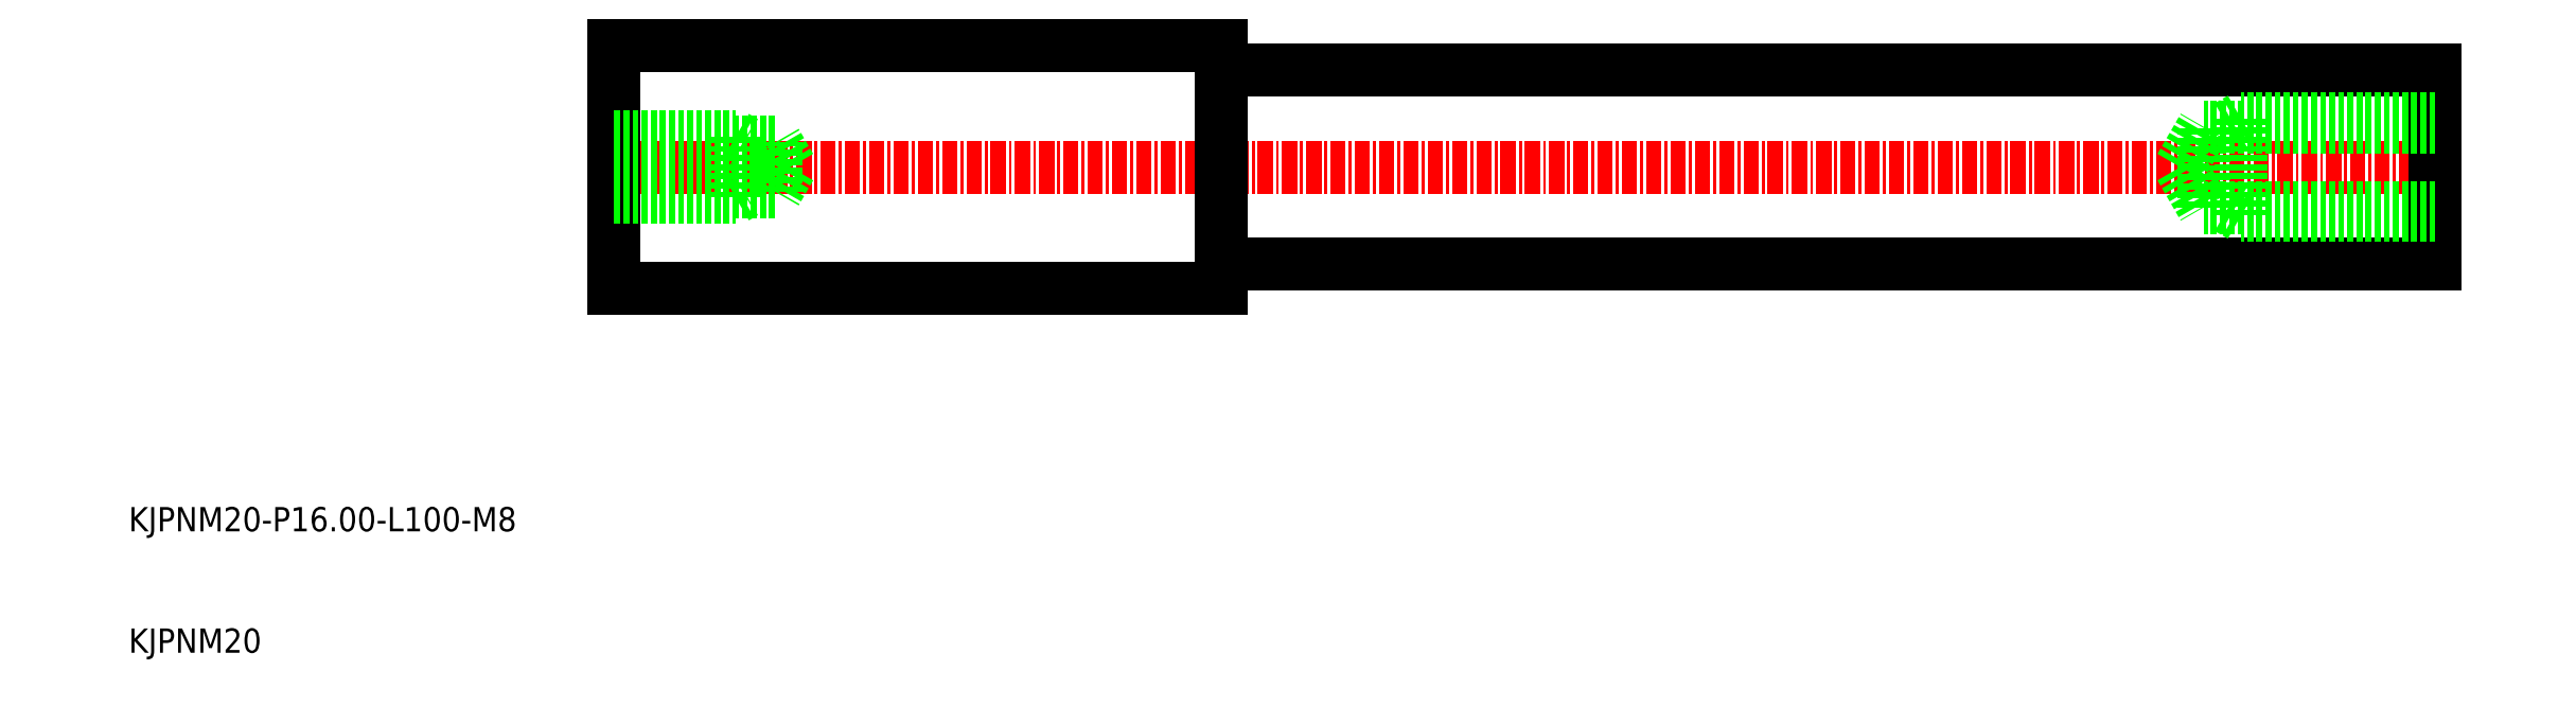
<metadata>
{"format":"dxf","ext":"dxf","renderer":"ezdxf+matplotlib","layout":"modelspace","background":"white","min_lineweight":24,"dpi":150}
</metadata>
<code>
0
SECTION
2
ENTITIES
0
LINE
8
CENTER
10
89
20
90
30
0
11
241
21
90
31
0
0
LINE
8
0
10
90
20
80
30
0
11
140
21
80
31
0
0
LINE
8
0
10
90
20
100
30
0
11
140
21
100
31
0
0
LINE
8
0
10
90
20
100
30
0
11
90
21
80
31
0
0
LINE
8
0
10
140
20
100
30
0
11
140
21
80
31
0
0
TEXT
8
0
10
50
20
50
30
0
40
2
1
KJPNM20
0
TEXT
8
0
10
50
20
60
30
0
40
2
1
KJPNM20-P16-L100-M8
0
LINE
8
0
10
100
20
87.5
30
0
11
100.7
21
87.93
31
0
0
LINE
8
0
10
100
20
87.5
30
0
11
100
21
92.5
31
0
0
LINE
8
0
10
90
20
87.5
30
0
11
100
21
87.5
31
0
0
LINE
8
0
10
104.5
20
90
30
0
11
103.3
21
87.93
31
0
0
LINE
8
0
10
104.5
20
90
30
0
11
103.3
21
92.07
31
0
0
LINE
8
0
10
90
20
87.93
30
0
11
103.3
21
87.93
31
0
0
LINE
8
0
10
90
20
92.07
30
0
11
103.3
21
92.07
31
0
0
LINE
8
0
10
90
20
92.5
30
0
11
100
21
92.5
31
0
0
LINE
8
0
10
100
20
92.5
30
0
11
100.7
21
92.07
31
0
0
LINE
8
0
10
103.3
20
87.93
30
0
11
103.3
21
92.07
31
0
0
LINE
8
0
10
240
20
98
30
0
11
240
21
82
31
0
0
LINE
8
0
10
140
20
98
30
0
11
240
21
98
31
0
0
LINE
8
0
10
140
20
82
30
0
11
240
21
82
31
0
0
LINE
8
0
10
224
20
86
30
0
11
224
21
94
31
0
0
LINE
8
0
10
220.9
20
86.68
30
0
11
220.9
21
93.32
31
0
0
LINE
8
0
10
240
20
94
30
0
11
224
21
94
31
0
0
LINE
8
0
10
240
20
93.32
30
0
11
220.9
21
93.32
31
0
0
LINE
8
0
10
240
20
86.68
30
0
11
220.9
21
86.68
31
0
0
LINE
8
0
10
240
20
86
30
0
11
224
21
86
31
0
0
LINE
8
0
10
224
20
86
30
0
11
222.8
21
86.68
31
0
0
LINE
8
0
10
219
20
90
30
0
11
220.9
21
93.32
31
0
0
LINE
8
0
10
219
20
90
30
0
11
220.9
21
86.68
31
0
0
LINE
8
0
10
224
20
94
30
0
11
222.8
21
93.32
31
0
0
ENDSEC
0
EOF

</code>
